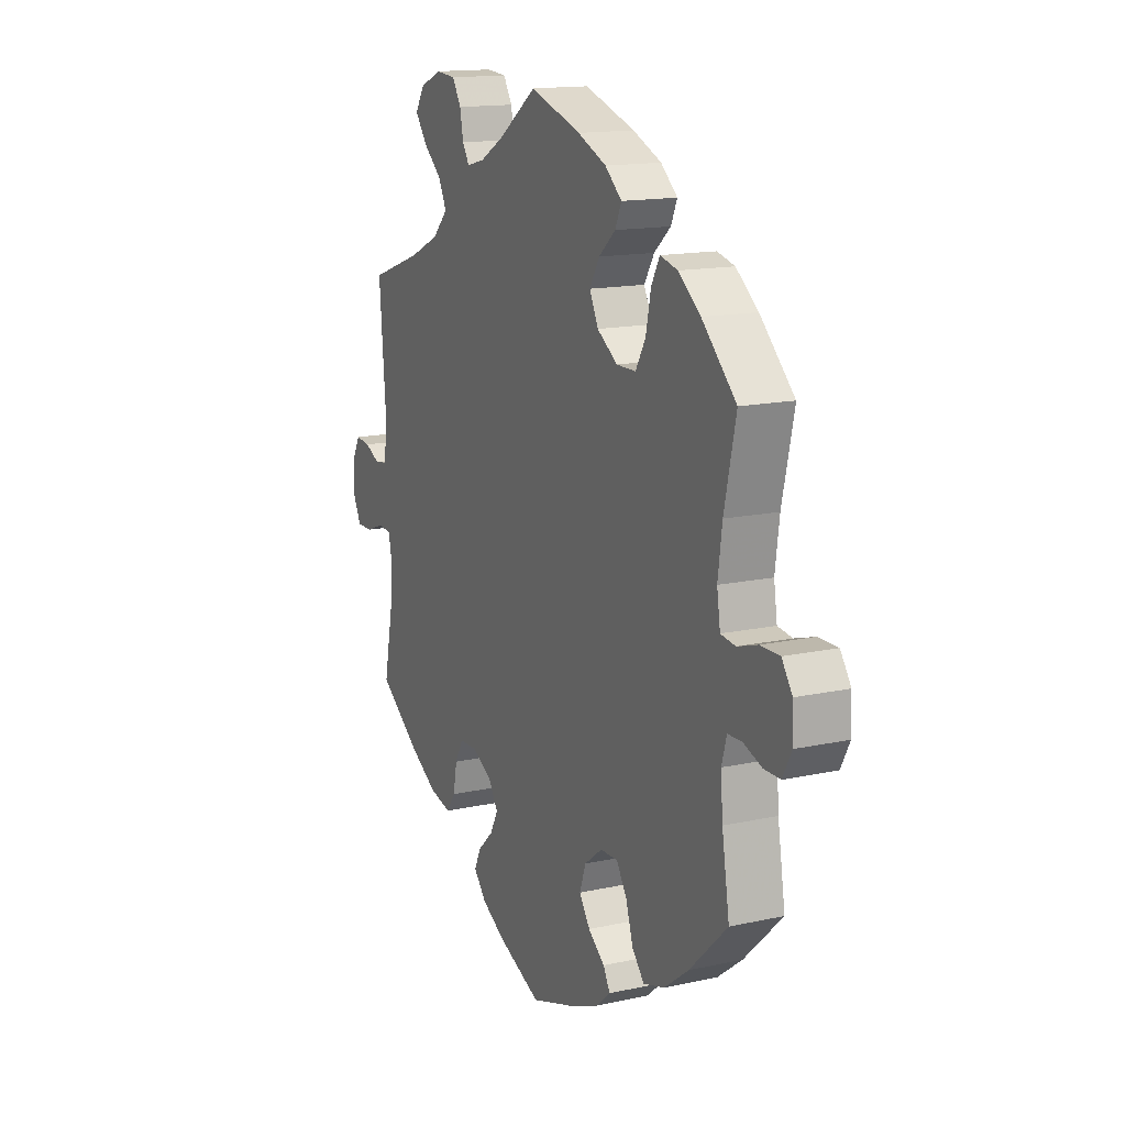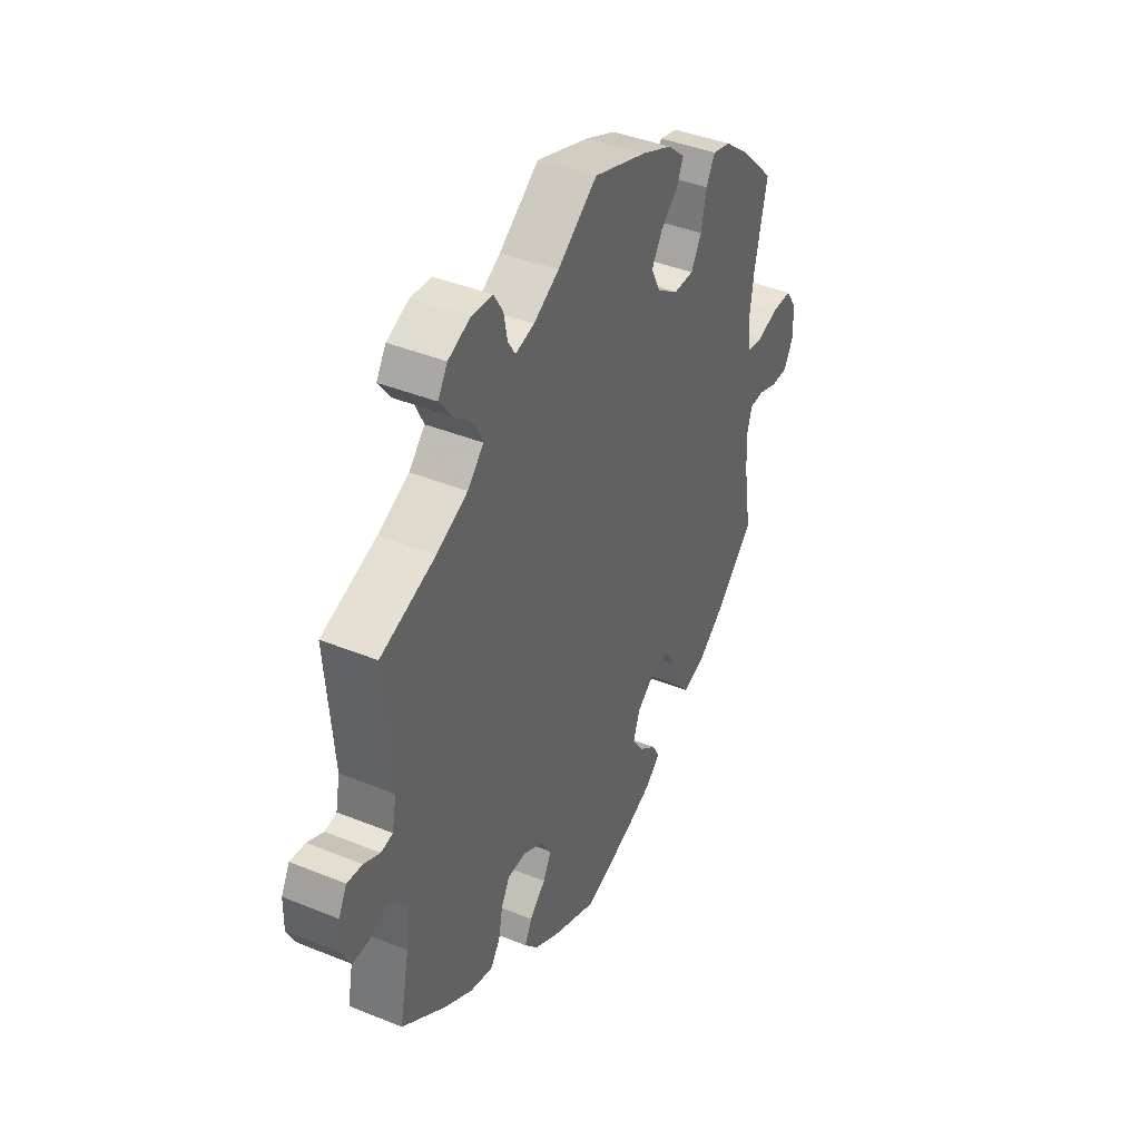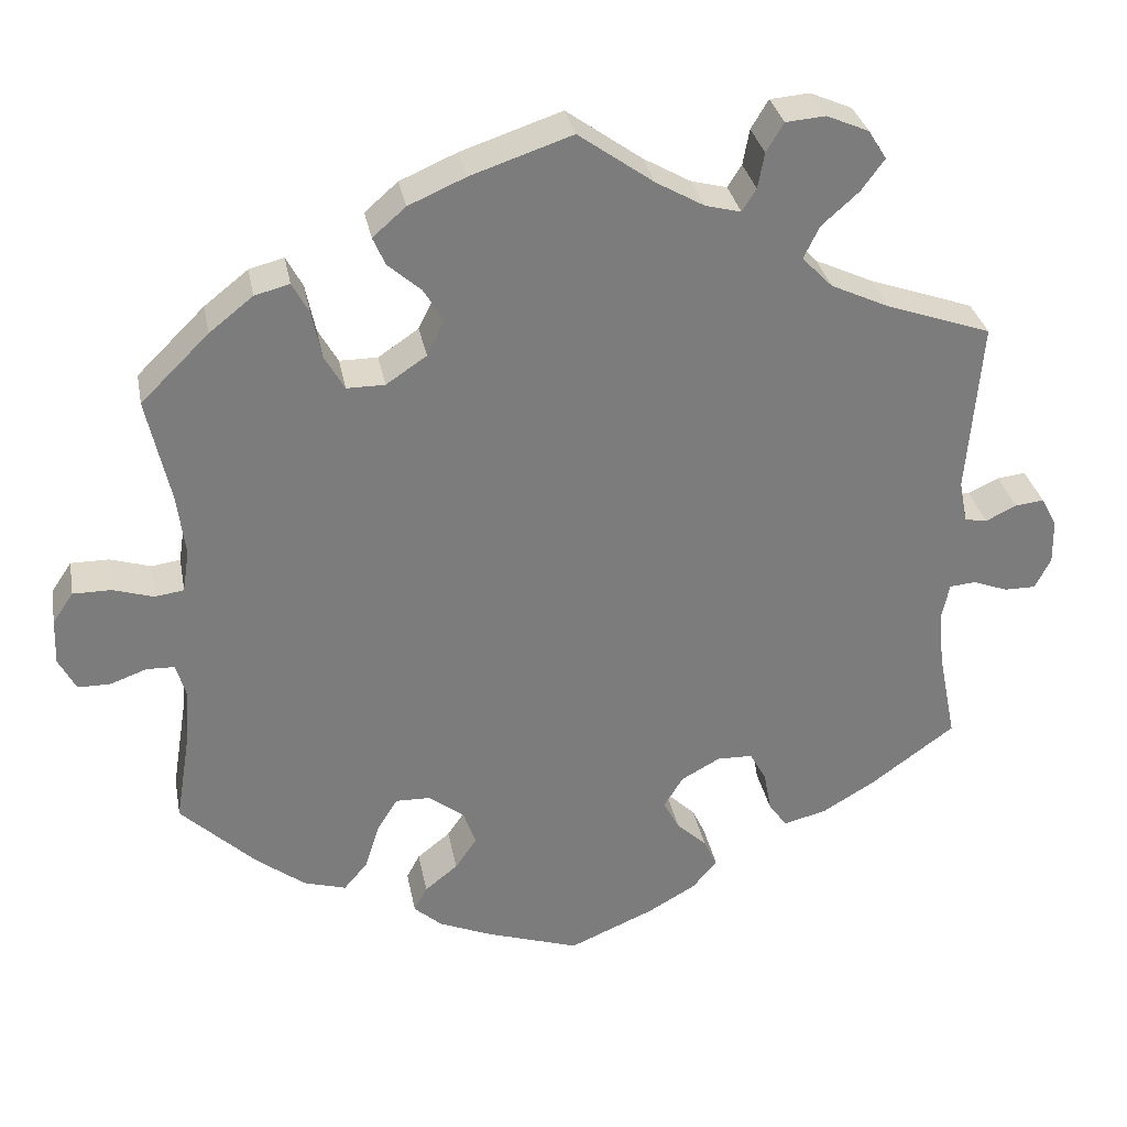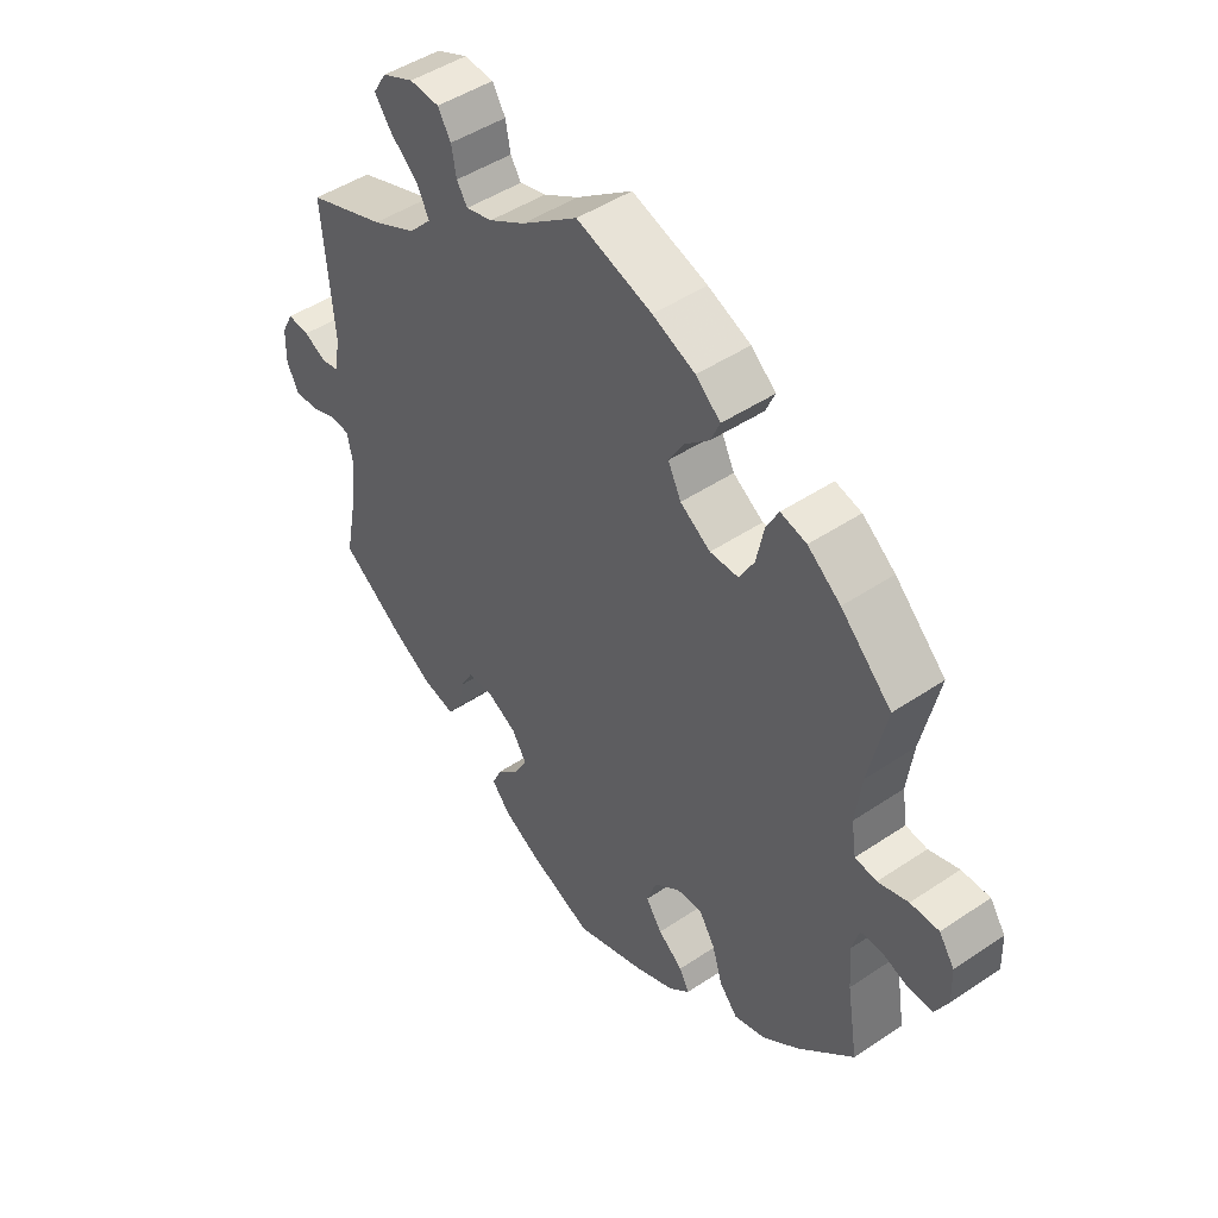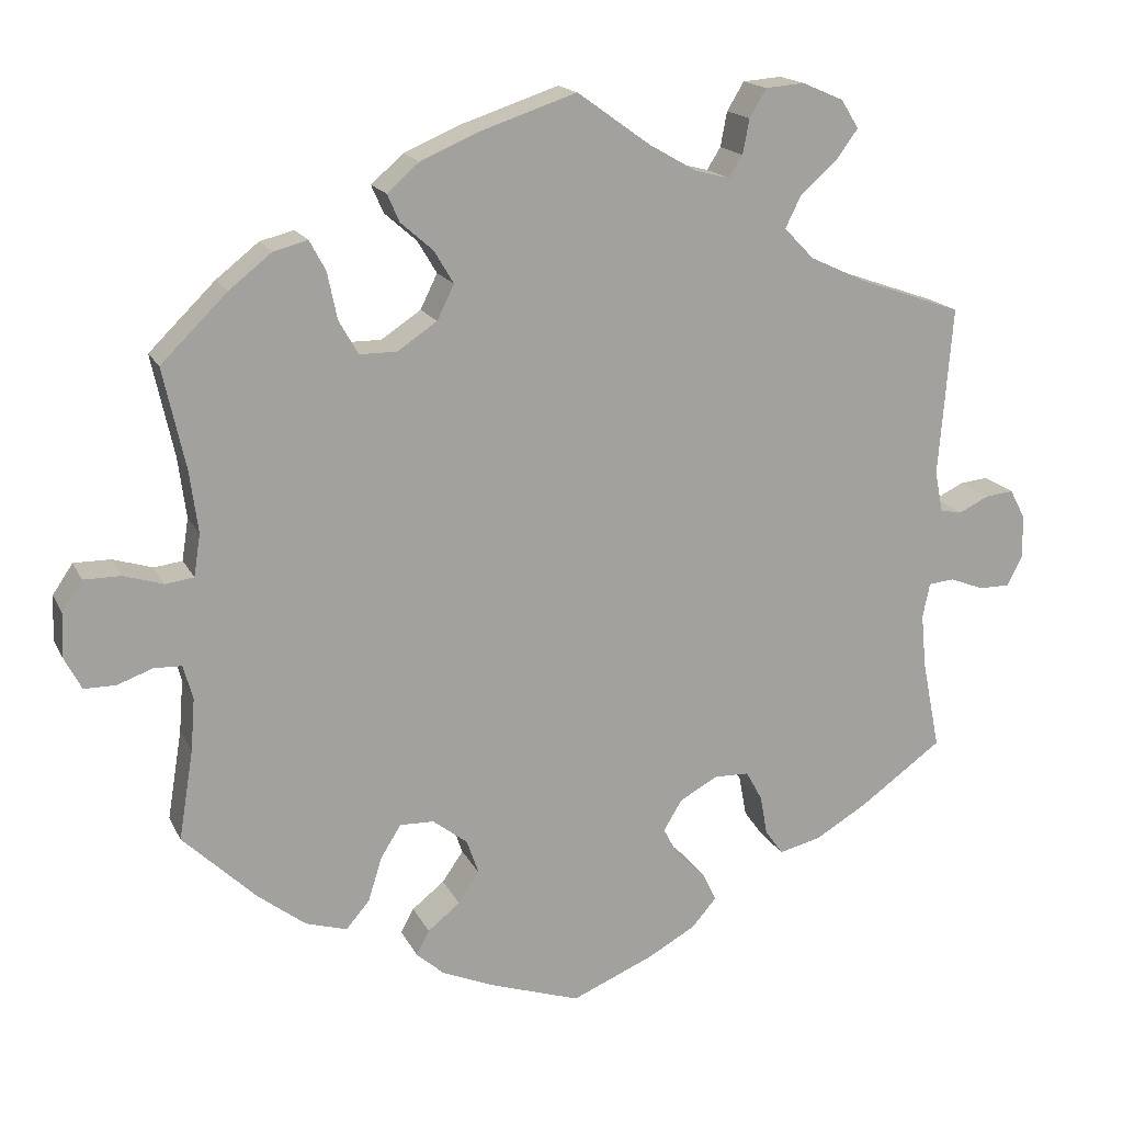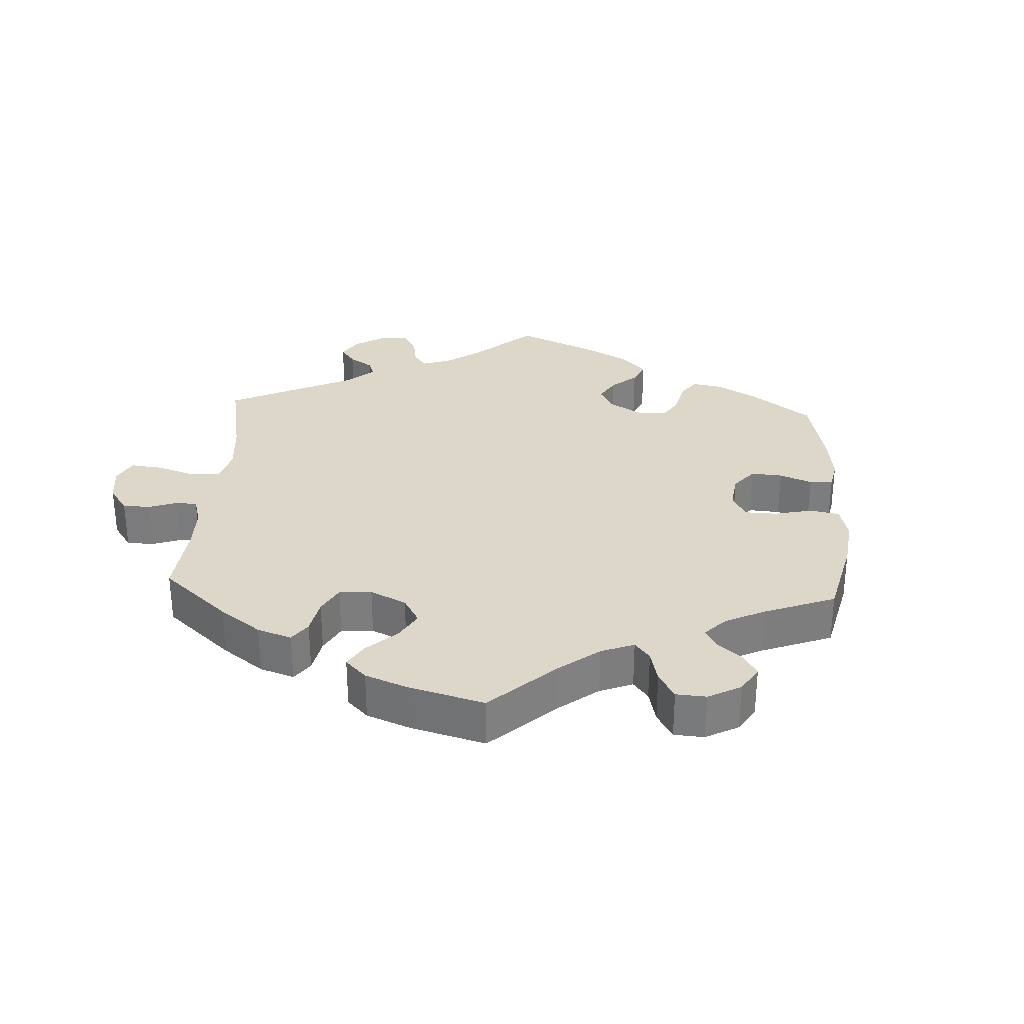
<metadata>
{"format":"obj","ext":"obj","renderer":"f3d","projection":"perspective","resolution":1024,"background":"white","views":[{"elev":14.8,"azim":64.5,"up":"+Z"},{"elev":41.0,"azim":-63.7,"up":"+Z"},{"elev":31.6,"azim":169.4,"up":"+Z"},{"elev":46.5,"azim":52.5,"up":"+Z"},{"elev":16.8,"azim":161.0,"up":"+Z"},{"elev":30.9,"azim":63.2,"up":"+Y"}]}
</metadata>
<code>
v 0.473 0.07 0.163
v 0.463 0.07 0.088
v 0.471 0.07 0.036
v 0.506 0.07 0.031
v 0.555 0.07 0.046
v 0.601 0.07 0.046
v 0.626 0.07 0.009
v 0.628 0.07 -0.046
v 0.607 0.07 -0.086
v 0.568 0.07 -0.086
v 0.524 0.07 -0.07
v 0.49 0.07 -0.071
v 0.478 0.07 -0.113
v 0.483 0.07 -0.178
v 0.501 0.07 -0.289
v 0.41 0.07 -0.376
v 0.351 0.07 -0.421
v 0.3 0.07 -0.436
v 0.271 0.07 -0.402
v 0.254 0.07 -0.347
v 0.229 0.07 -0.307
v 0.187 0.07 -0.308
v 0.144 0.07 -0.341
v 0.129 0.07 -0.384
v 0.155 0.07 -0.422
v 0.195 0.07 -0.454
v 0.211 0.07 -0.484
v 0.177 0.07 -0.514
v 0.113 0.07 -0.541
v 0 0.07 -0.578
v -0.103 0.07 -0.534
v -0.161 0.07 -0.501
v -0.191 0.07 -0.466
v -0.175 0.07 -0.432
v -0.138 0.07 -0.397
v -0.119 0.07 -0.361
v -0.142 0.07 -0.323
v -0.189 0.07 -0.297
v -0.232 0.07 -0.298
v -0.252 0.07 -0.334
v -0.261 0.07 -0.383
v -0.283 0.07 -0.414
v -0.335 0.07 -0.401
v -0.399 0.07 -0.363
v -0.501 0.07 -0.289
v -0.479 0.07 -0.178
v -0.473 0.07 -0.112
v -0.482 0.07 -0.069
v -0.514 0.07 -0.066
v -0.556 0.07 -0.082
v -0.594 0.07 -0.082
v -0.613 0.07 -0.044
v -0.612 0.07 0.009
v -0.593 0.07 0.045
v -0.558 0.07 0.041
v -0.521 0.07 0.023
v -0.494 0.07 0.028
v -0.484 0.07 0.079
v -0.501 0.07 0.288
v -0.375 0.07 0.332
v -0.304 0.07 0.365
v -0.267 0.07 0.403
v -0.286 0.07 0.442
v -0.331 0.07 0.482
v -0.359 0.07 0.52
v -0.337 0.07 0.555
v -0.286 0.07 0.577
v -0.238 0.07 0.573
v -0.217 0.07 0.538
v -0.209 0.07 0.495
v -0.192 0.07 0.468
v -0.149 0.07 0.479
v -0.091 0.07 0.512
v 0 0.07 0.577
v 0.122 0.07 0.536
v 0.191 0.07 0.506
v 0.231 0.07 0.471
v 0.216 0.07 0.437
v 0.176 0.07 0.402
v 0.152 0.07 0.362
v 0.173 0.07 0.319
v 0.222 0.07 0.286
v 0.268 0.07 0.286
v 0.292 0.07 0.328
v 0.304 0.07 0.386
v 0.324 0.07 0.423
v 0.366 0.07 0.412
v 0.419 0.07 0.37
v 0.501 0.07 0.289
v 0.473 0 0.163
v 0.463 0 0.088
v 0.471 0 0.036
v 0.506 0 0.031
v 0.555 0 0.046
v 0.601 0 0.046
v 0.626 0 0.009
v 0.628 0 -0.046
v 0.607 0 -0.086
v 0.568 0 -0.086
v 0.524 0 -0.07
v 0.49 0 -0.071
v 0.478 0 -0.113
v 0.483 0 -0.178
v 0.501 0 -0.289
v 0.41 0 -0.376
v 0.351 0 -0.421
v 0.3 0 -0.436
v 0.271 0 -0.402
v 0.254 0 -0.347
v 0.229 0 -0.307
v 0.187 0 -0.308
v 0.144 0 -0.341
v 0.129 0 -0.384
v 0.155 0 -0.422
v 0.195 0 -0.454
v 0.211 0 -0.484
v 0.177 0 -0.514
v 0.113 0 -0.541
v 0 0 -0.578
v -0.103 0 -0.534
v -0.161 0 -0.501
v -0.191 0 -0.466
v -0.175 0 -0.432
v -0.138 0 -0.397
v -0.119 0 -0.361
v -0.142 0 -0.323
v -0.189 0 -0.297
v -0.232 0 -0.298
v -0.252 0 -0.334
v -0.261 0 -0.383
v -0.283 0 -0.414
v -0.335 0 -0.401
v -0.399 0 -0.363
v -0.501 0 -0.289
v -0.479 0 -0.178
v -0.473 0 -0.112
v -0.482 0 -0.069
v -0.514 0 -0.066
v -0.556 0 -0.082
v -0.594 0 -0.082
v -0.613 0 -0.044
v -0.612 0 0.009
v -0.593 0 0.045
v -0.558 0 0.041
v -0.521 0 0.023
v -0.494 0 0.028
v -0.484 0 0.079
v -0.501 0 0.288
v -0.375 0 0.332
v -0.304 0 0.365
v -0.267 0 0.403
v -0.286 0 0.442
v -0.331 0 0.482
v -0.359 0 0.52
v -0.337 0 0.555
v -0.286 0 0.577
v -0.238 0 0.573
v -0.217 0 0.538
v -0.209 0 0.495
v -0.192 0 0.468
v -0.149 0 0.479
v -0.091 0 0.512
v 0 0 0.577
v 0.122 0 0.536
v 0.191 0 0.506
v 0.231 0 0.471
v 0.216 0 0.437
v 0.176 0 0.402
v 0.152 0 0.362
v 0.173 0 0.319
v 0.222 0 0.286
v 0.268 0 0.286
v 0.292 0 0.328
v 0.304 0 0.386
v 0.324 0 0.423
v 0.366 0 0.412
v 0.419 0 0.37
v 0.501 0 0.289
f 88 89 1
f 87 88 1 2
f 84 85 86 87
f 83 84 87 2
f 82 83 2 3
f 81 82 3
f 76 77 78 79
f 76 79 80
f 73 74 75 76
f 72 73 76 80
f 71 72 80 81
f 67 68 69 70
f 67 70 71
f 66 67 71
f 63 64 65 66
f 62 63 66 71
f 61 62 71 81
f 58 59 60
f 57 58 60 61
f 53 54 55 56
f 51 52 53 56
f 49 50 51 56
f 48 49 56 57
f 47 48 57 61
f 43 44 45 46
f 40 41 42 43
f 39 40 43 46
f 38 39 46 47
f 32 33 34 35
f 32 35 36
f 31 32 36
f 30 31 36
f 29 30 36
f 28 29 36 37
f 25 26 27 28
f 24 25 28 37
f 17 18 19 20
f 17 20 21
f 14 15 16 17
f 13 14 17 21
f 12 13 21 22
f 8 9 10 11
f 8 11 12
f 7 8 12
f 4 5 6 7
f 3 4 7 12
f 23 24 37 38
f 38 47 61 81
f 22 23 38 81
f 3 12 22 81
f 90 178 177
f 91 90 177 176
f 176 175 174 173
f 91 176 173 172
f 92 91 172 171
f 92 171 170
f 168 167 166 165
f 169 168 165
f 165 164 163 162
f 169 165 162 161
f 170 169 161 160
f 159 158 157 156
f 160 159 156
f 160 156 155
f 155 154 153 152
f 160 155 152 151
f 170 160 151 150
f 149 148 147
f 150 149 147 146
f 145 144 143 142
f 145 142 141 140
f 145 140 139 138
f 146 145 138 137
f 150 146 137 136
f 135 134 133 132
f 132 131 130 129
f 135 132 129 128
f 136 135 128 127
f 124 123 122 121
f 125 124 121
f 125 121 120
f 125 120 119
f 125 119 118
f 126 125 118 117
f 117 116 115 114
f 126 117 114 113
f 109 108 107 106
f 110 109 106
f 106 105 104 103
f 110 106 103 102
f 111 110 102 101
f 100 99 98 97
f 101 100 97
f 101 97 96
f 96 95 94 93
f 101 96 93 92
f 127 126 113 112
f 170 150 136 127
f 170 127 112 111
f 170 111 101 92
f 1 90 91 2
f 2 91 92 3
f 3 92 93 4
f 4 93 94 5
f 5 94 95 6
f 6 95 96 7
f 7 96 97 8
f 8 97 98 9
f 9 98 99 10
f 10 99 100 11
f 11 100 101 12
f 12 101 102 13
f 13 102 103 14
f 14 103 104 15
f 15 104 105 16
f 16 105 106 17
f 17 106 107 18
f 18 107 108 19
f 19 108 109 20
f 20 109 110 21
f 21 110 111 22
f 22 111 112 23
f 23 112 113 24
f 24 113 114 25
f 25 114 115 26
f 26 115 116 27
f 27 116 117 28
f 28 117 118 29
f 29 118 119 30
f 30 119 120 31
f 31 120 121 32
f 32 121 122 33
f 33 122 123 34
f 34 123 124 35
f 35 124 125 36
f 36 125 126 37
f 37 126 127 38
f 38 127 128 39
f 39 128 129 40
f 40 129 130 41
f 41 130 131 42
f 42 131 132 43
f 43 132 133 44
f 44 133 134 45
f 45 134 135 46
f 46 135 136 47
f 47 136 137 48
f 48 137 138 49
f 49 138 139 50
f 50 139 140 51
f 51 140 141 52
f 52 141 142 53
f 53 142 143 54
f 54 143 144 55
f 55 144 145 56
f 56 145 146 57
f 57 146 147 58
f 58 147 148 59
f 59 148 149 60
f 60 149 150 61
f 61 150 151 62
f 62 151 152 63
f 63 152 153 64
f 64 153 154 65
f 65 154 155 66
f 66 155 156 67
f 67 156 157 68
f 68 157 158 69
f 69 158 159 70
f 70 159 160 71
f 71 160 161 72
f 72 161 162 73
f 73 162 163 74
f 74 163 164 75
f 75 164 165 76
f 76 165 166 77
f 77 166 167 78
f 78 167 168 79
f 79 168 169 80
f 80 169 170 81
f 81 170 171 82
f 82 171 172 83
f 83 172 173 84
f 84 173 174 85
f 85 174 175 86
f 86 175 176 87
f 87 176 177 88
f 88 177 178 89
f 89 178 90 1

</code>
